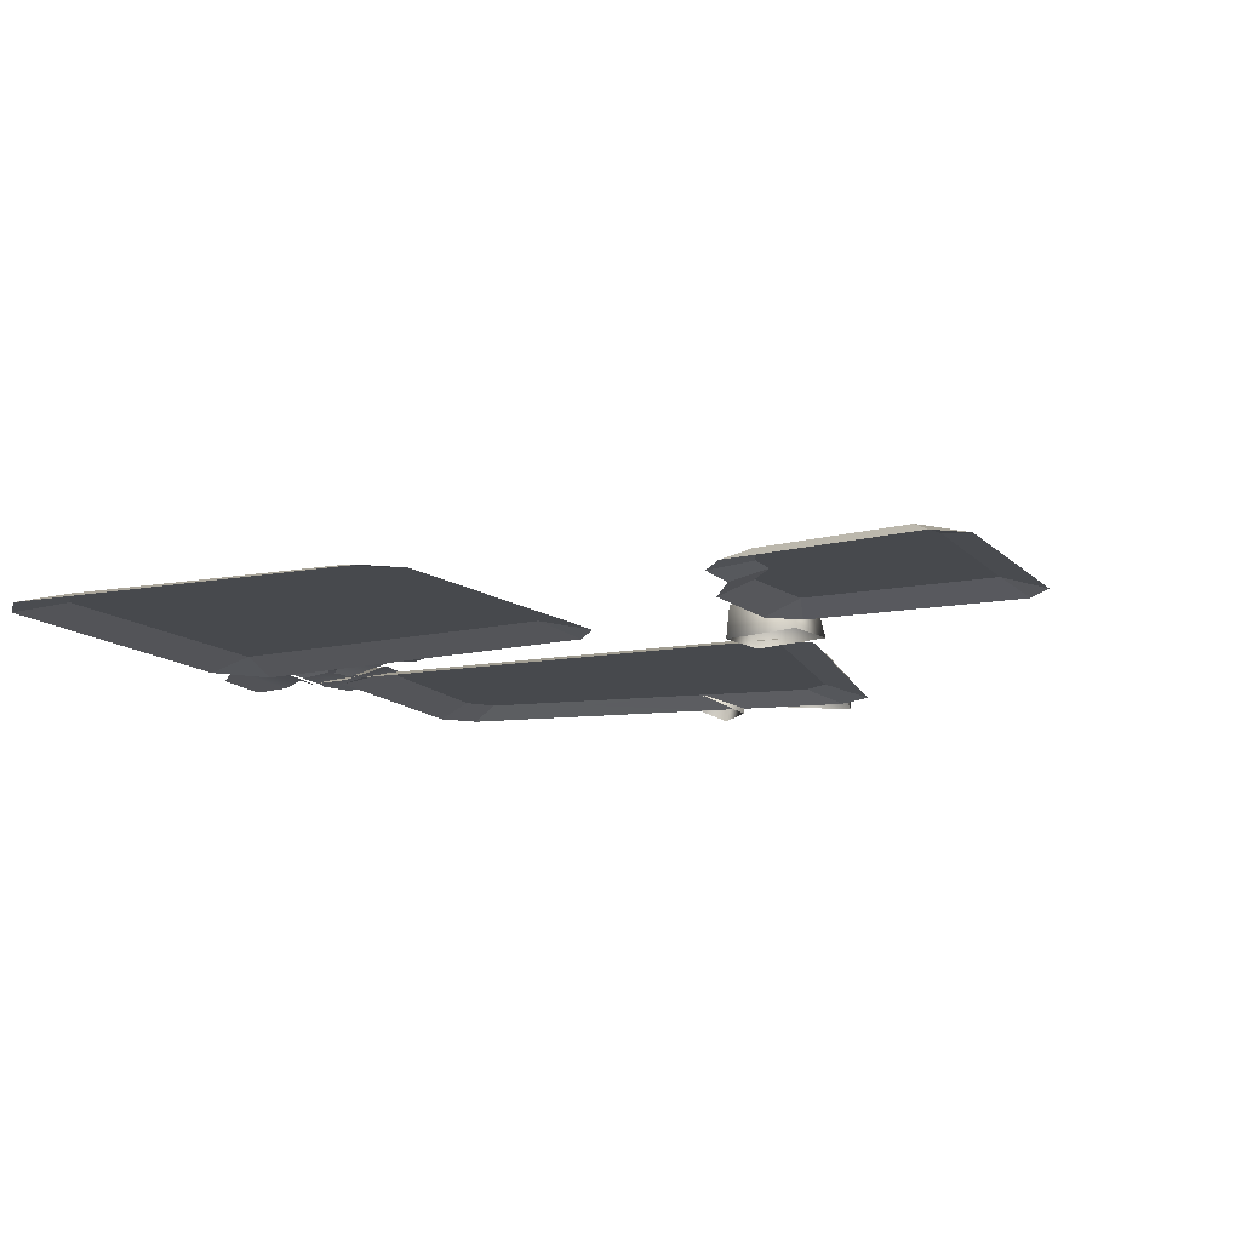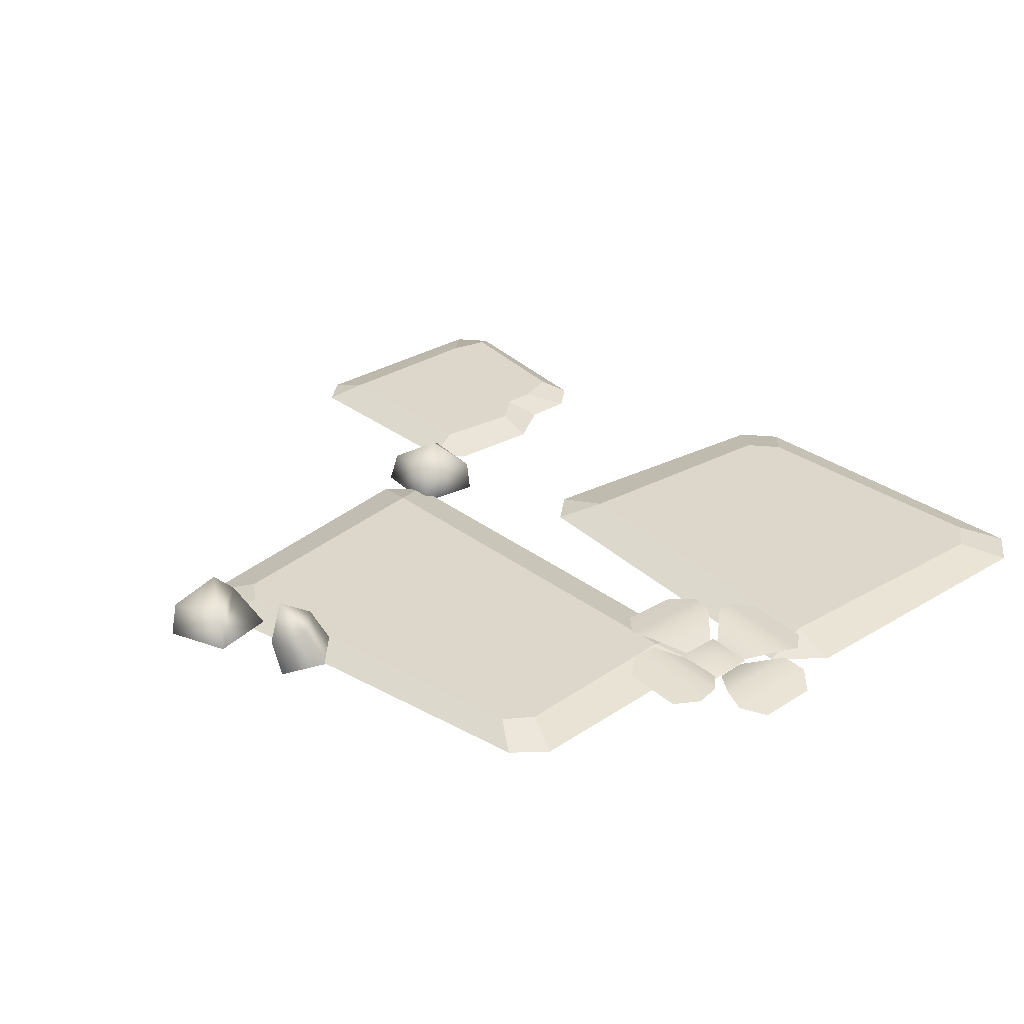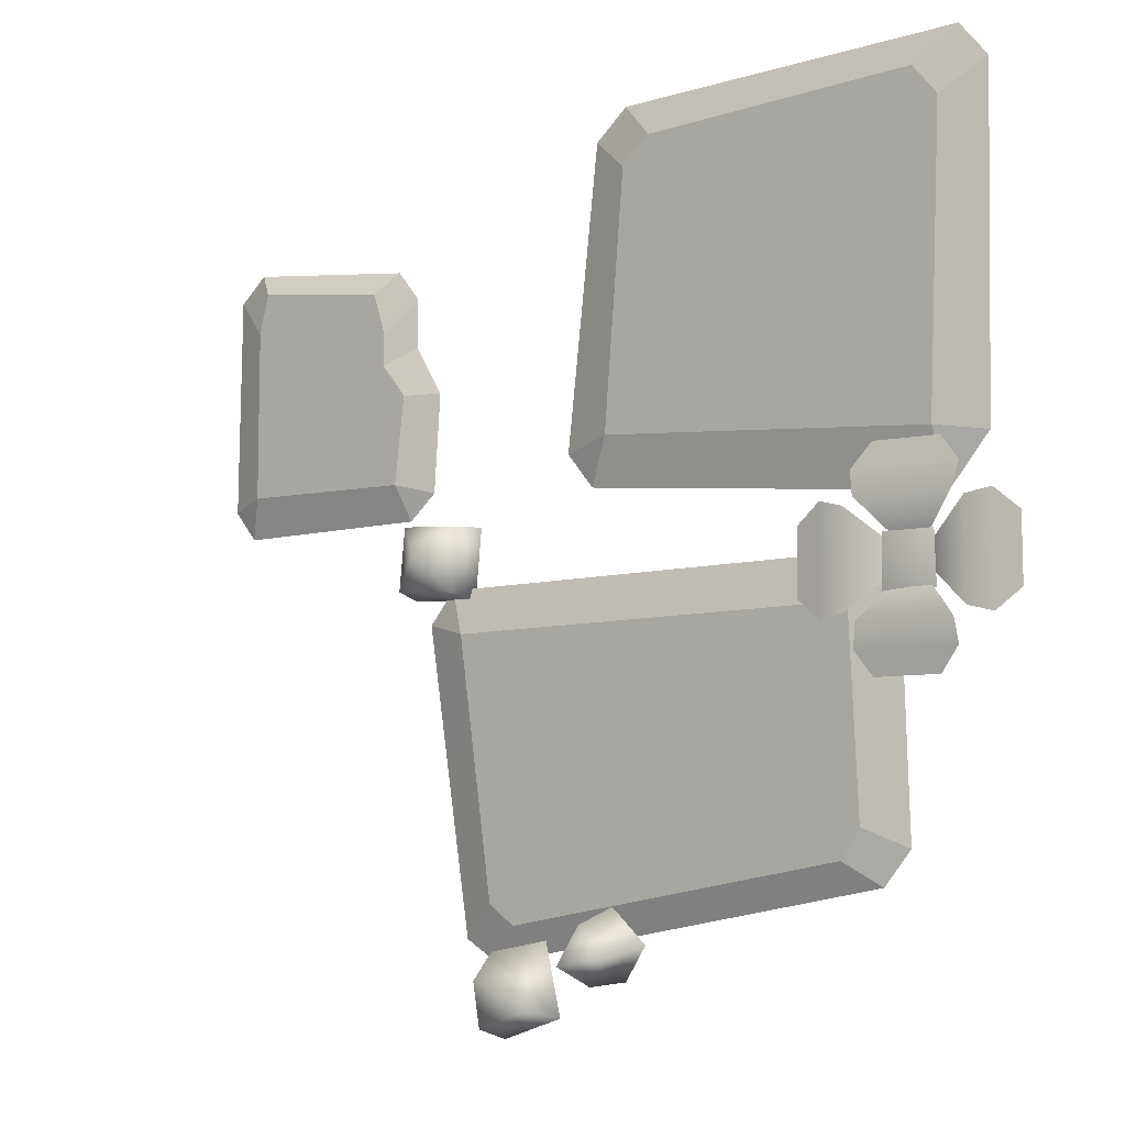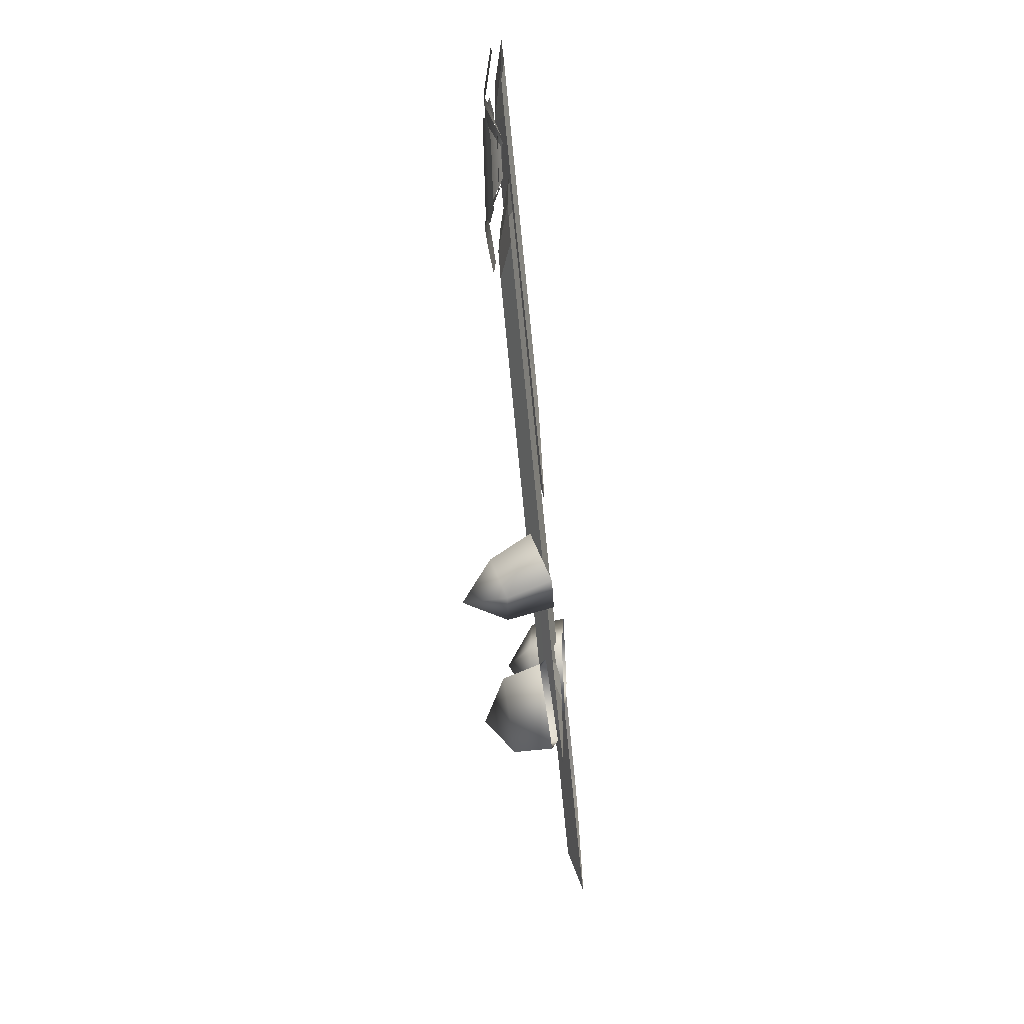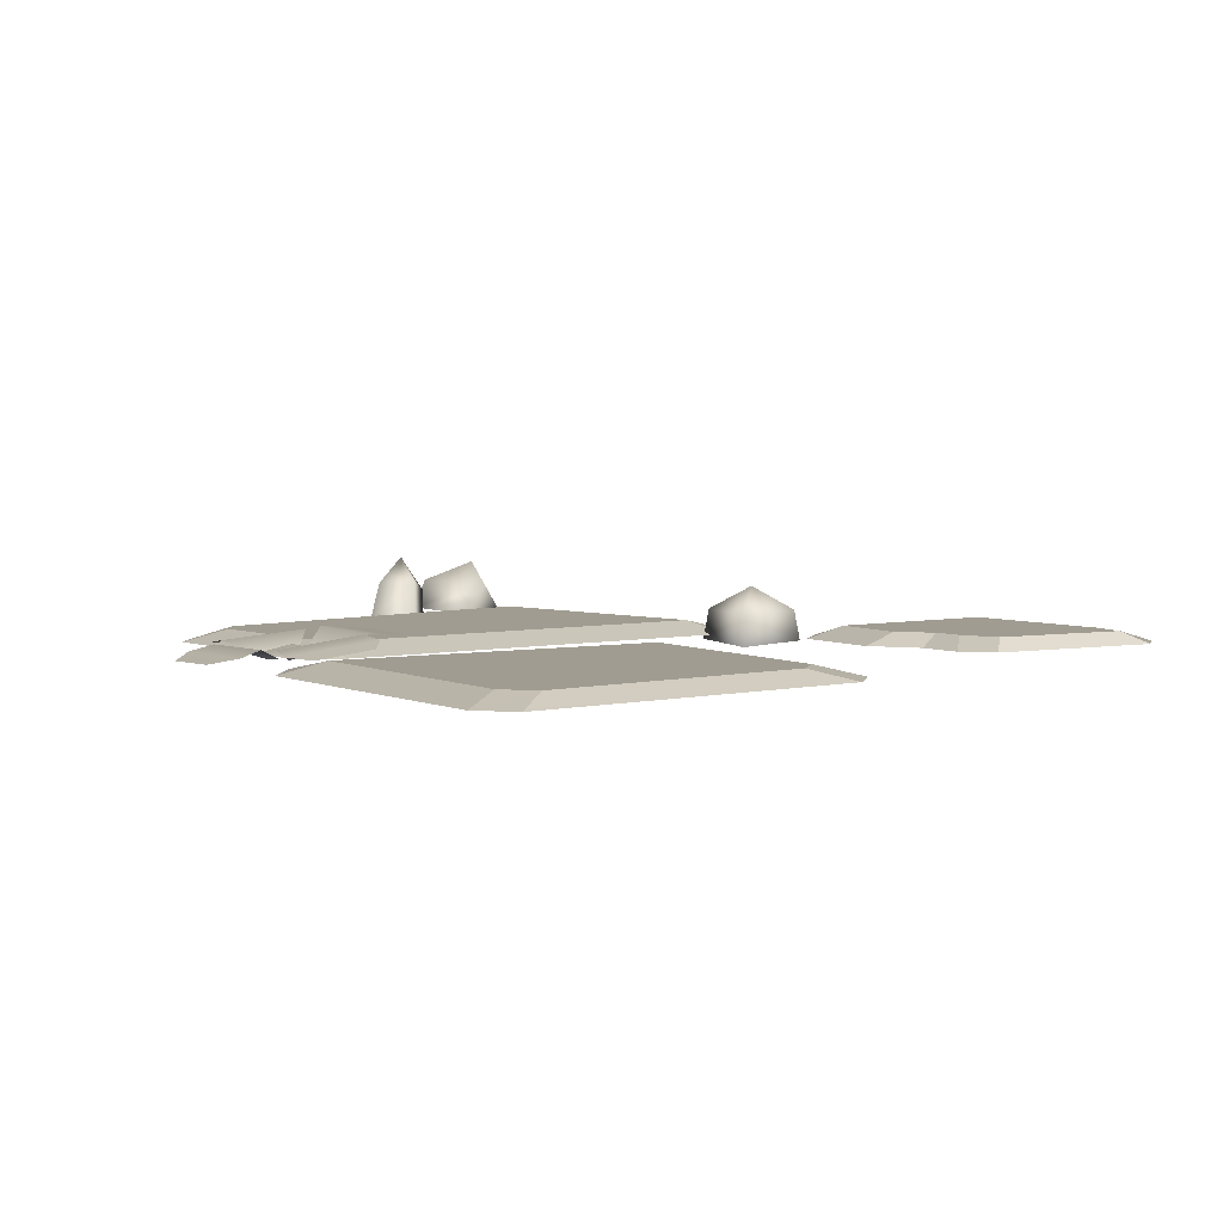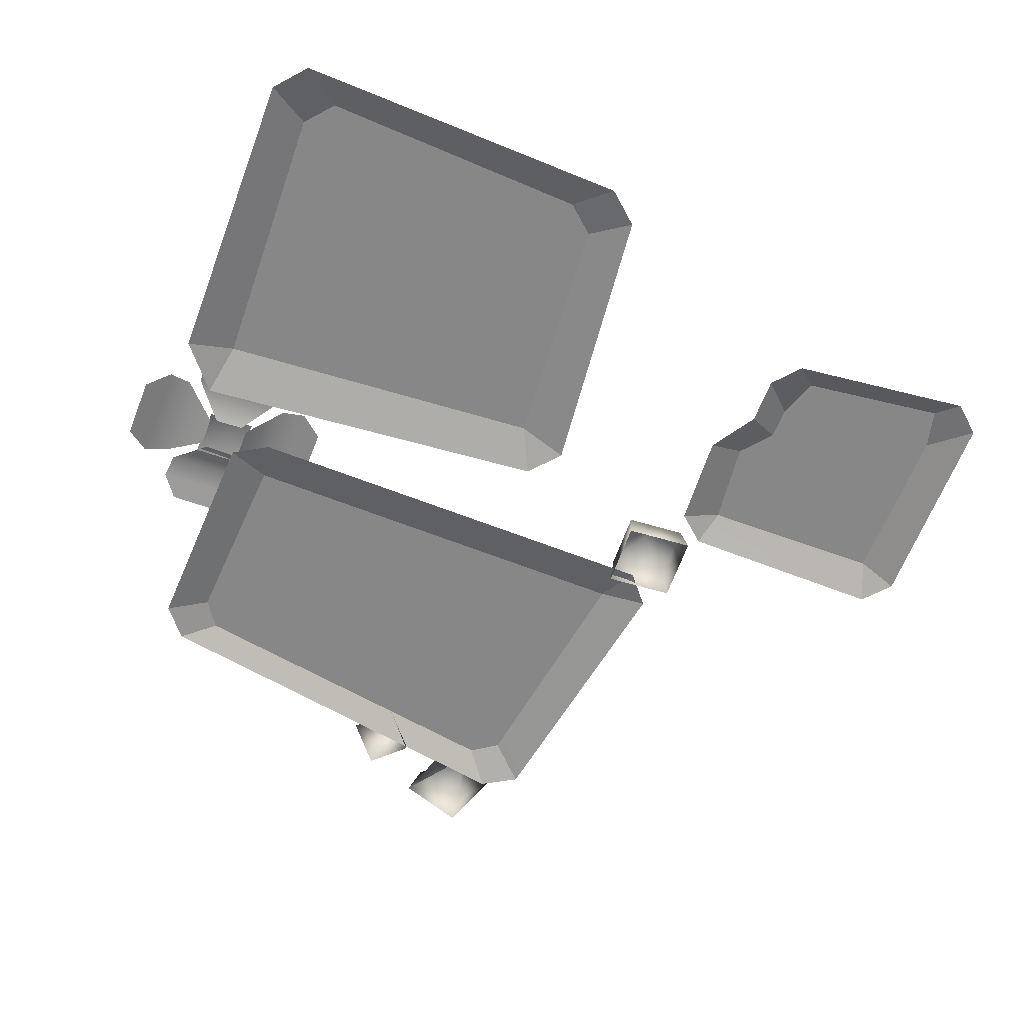
<metadata>
{"format":"obj","ext":"obj","renderer":"f3d","projection":"perspective","resolution":1024,"background":"white","views":[{"elev":-12.4,"azim":24.7,"up":"+Y"},{"elev":30.5,"azim":-132.3,"up":"+Y"},{"elev":-7.2,"azim":-140.8,"up":"+Z"},{"elev":-74.4,"azim":-84.2,"up":"+Z"},{"elev":4.4,"azim":-36.6,"up":"+Y"},{"elev":-62.4,"azim":-21.7,"up":"+Y"}]}
</metadata>
<code>
g obj_ston_2
v 0.1834 0.01584 -0.3762
v 0.1507 0.01584 -0.3991
v 0.1839 0.001333 -0.4401
v 0.1834 0.01584 -0.3762
v 0.1839 0.001333 -0.4401
v 0.2273 0.001333 -0.414
v -0.2806 0.01584 -0.07869
v -0.2895 0.001333 -0.02838
v -0.3324 0.001333 -0.05446
v 0.227 0.01584 -0.08024
v 0.2834 0.001333 -0.06602
v 0.2512 0.001333 -0.02876
v -0.3789 0.01348 0.087
v -0.4368 0.0004324 0.07765
v -0.3899 0.0004324 0.02288
v 0.02562 0.01348 0.1213
v 0.05293 0.0004324 0.0684
v 0.08613 0.0004324 0.108
v 0.3277 0.01584 0.09654
v 0.2803 0.001334 0.08423
v 0.3152 0.001334 0.055
v 0.55 0.01584 0.1019
v 0.5692 0.001334 0.05507
v 0.5984 0.001334 0.08991
v -0.3501 0.02007 -0.04229
v -0.3202 0.01363 -0.0131
v -0.3768 0.008674 -0.0131
v -0.3501 0.02007 -0.04229
v -0.3788 0.008501 -0.07202
v -0.3202 0.01363 -0.07202
v -0.3501 0.02007 -0.04229
v -0.3202 0.01363 -0.0131
v -0.3768 0.008674 -0.0131
v -0.3788 0.008501 -0.07202
v 0.02694 0.03879 -0.4614
v 0.03414 0.0847 -0.4396
v -0.00491 0.05301 -0.4298
v 0.02694 0.03879 -0.4614
v -0.02443 0.01078 -0.4183
v 0.01462 -0.006656 -0.4571
v -0.00491 0.05301 -0.4298
v 0.03414 0.0847 -0.4396
v 0.02819 0.05597 -0.3974
v 0.02819 0.05597 -0.3974
v -0.02443 0.01078 -0.4183
v 0.01615 0.01441 -0.3787
v 0.02819 0.05597 -0.3974
v 0.03414 0.0847 -0.4396
v 0.06004 0.04174 -0.4291
v 0.03414 0.0847 -0.4396
v 0.02694 0.03879 -0.4614
v 0.08707 0.01325 -0.4958
v 0.157 0.04383 -0.4265
v 0.1106 0.008242 -0.4146
v 0.1556 0.07433 -0.4565
v 0.1713 0.04632 -0.5083
v 0.1904 0.003882 -0.4387
v 0.157 0.04383 -0.4265
v 0.1669 0.008886 -0.5198
v 0.1106 0.008242 -0.4146
v 0.157 0.04383 -0.4265
v 0.1904 0.003882 -0.4387
v 0.2216 0.02949 0.0383
v 0.2591 0.0617 0.006031
v 0.2958 0.03318 0.04313
v 0.2958 0.03318 0.04313
v 0.2184 -0.008773 0.04052
v 0.3028 -0.004572 0.04602
v 0.2958 0.03318 0.04313
v 0.2591 0.0617 0.006031
v 0.3 0.0369 -0.03
v 0.3 0.0369 -0.03
v 0.2591 0.0617 0.006031
v 0.2257 0.03321 -0.03483
v 0.2257 0.03321 -0.03483
v 0.2591 0.0617 0.006031
v 0.2216 0.02949 0.0383
v 0.2257 0.03321 -0.03483
v 0.2184 -0.008773 0.04052
v 0.2231 -0.004532 -0.04268
v -0.2916 0.01584 -0.3014
v -0.2687 0.01584 -0.3341
v 0.1507 0.01584 -0.3991
v 0.1834 0.01584 -0.3762
v -0.2806 0.01584 -0.07869
v 0.227 0.01584 -0.08024
v 0.1839 0.001333 -0.4401
v 0.1507 0.01584 -0.3991
v -0.2687 0.01584 -0.3341
v -0.3093 0.001333 -0.3602
v -0.3324 0.001333 -0.05446
v -0.3411 0.001333 -0.3229
v -0.2916 0.01584 -0.3014
v -0.2806 0.01584 -0.07869
v -0.2895 0.001333 -0.02838
v -0.2806 0.01584 -0.07869
v 0.227 0.01584 -0.08024
v 0.2512 0.001333 -0.02876
v 0.2834 0.001333 -0.06602
v 0.227 0.01584 -0.08024
v 0.1834 0.01584 -0.3762
v 0.2273 0.001333 -0.414
v -0.3093 0.001333 -0.3602
v -0.2687 0.01584 -0.3341
v -0.2916 0.01584 -0.3014
v -0.3411 0.001333 -0.3229
v 0.02562 0.01348 0.1213
v -0.3789 0.01348 0.087
v -0.3899 0.0004324 0.02288
v 0.05293 0.0004324 0.0684
v -0.3924 0.01348 0.4159
v -0.4432 0.0004324 0.448
v -0.4368 0.0004324 0.07765
v -0.3789 0.01348 0.087
v -0.3632 0.01348 0.4507
v -0.0345 0.01348 0.4406
v 0.005837 0.0004324 0.4814
v -0.41 0.0004324 0.4875
v 0.08613 0.0004324 0.108
v 0.04539 0.0004324 0.4482
v 0.0002259 0.01348 0.4115
v 0.02562 0.01348 0.1213
v -0.41 0.0004324 0.4875
v -0.4432 0.0004324 0.448
v -0.3924 0.01348 0.4159
v -0.3632 0.01348 0.4507
v 0.005837 0.0004324 0.4814
v -0.0345 0.01348 0.4406
v 0.0002259 0.01348 0.4115
v 0.04539 0.0004324 0.4482
v 0.0002259 0.01348 0.4115
v -0.3789 0.01348 0.087
v 0.02562 0.01348 0.1213
v -0.3924 0.01348 0.4159
v -0.0345 0.01348 0.4406
v -0.3632 0.01348 0.4507
v 0.3152 0.001334 0.055
v 0.5692 0.001334 0.05507
v 0.55 0.01584 0.1019
v 0.3277 0.01584 0.09654
v 0.2722 0.001334 0.198
v 0.2803 0.001334 0.08423
v 0.3277 0.01584 0.09654
v 0.315 0.01584 0.198
v 0.3362 0.001334 0.3466
v 0.3628 0.01584 0.3232
v 0.537 0.01584 0.3478
v 0.5591 0.001334 0.3755
v 0.3628 0.01584 0.3232
v 0.3362 0.001334 0.3466
v 0.307 0.001334 0.3117
v 0.3467 0.01584 0.2748
v 0.537 0.01584 0.3478
v 0.5493 0.01584 0.3006
v 0.594 0.001334 0.3462
v 0.5591 0.001334 0.3755
v 0.5493 0.01584 0.3006
v 0.537 0.01584 0.3478
v 0.3628 0.01584 0.3232
v 0.3467 0.01584 0.2748
v 0.3465 0.01584 0.2364
v 0.55 0.01584 0.1019
v 0.315 0.01584 0.198
v 0.3277 0.01584 0.09654
v 0.3079 0.001334 0.2549
v 0.2722 0.001334 0.198
v 0.315 0.01584 0.198
v 0.3465 0.01584 0.2364
v 0.5984 0.001334 0.08991
v 0.594 0.001334 0.3462
v 0.5493 0.01584 0.3006
v 0.55 0.01584 0.1019
v 0.3467 0.01584 0.2748
v 0.307 0.001334 0.3117
v 0.3079 0.001334 0.2549
v 0.3465 0.01584 0.2364
v -0.367 0.004875 -0.01869
v -0.3321 0.00994 -0.0186
v -0.298 0.03184 0.02201
v -0.4044 0.0208 0.02177
v -0.2934 0.02761 0.0492
v -0.4099 0.0157 0.04897
v -0.3154 0.02106 0.0764
v -0.3888 0.01292 0.07616
v -0.2984 0.03007 -0.1021
v -0.3325 0.0079 -0.06163
v -0.3677 0.006823 -0.06172
v -0.4052 0.02246 -0.1023
v -0.4077 0.01761 -0.1295
v -0.2933 0.02589 -0.1293
v -0.3861 0.01488 -0.1567
v -0.3124 0.0196 -0.1565
v -0.2853 0.03295 -0.09317
v -0.3245 0.008593 -0.02201
v -0.3246 0.0106 -0.05725
v -0.2854 0.03122 0.01383
v -0.2575 0.03075 -0.09869
v -0.2576 0.02903 0.0211
v -0.2296 0.02856 -0.07482
v -0.2297 0.02683 -0.001016
v -0.4177 0.01964 -0.09255
v -0.3753 0.004155 -0.05671
v -0.3755 0.006141 -0.02148
v -0.4181 0.02132 0.01445
v -0.4452 0.01433 0.02003
v -0.4447 0.01265 -0.09988
v -0.4722 0.007343 -0.003906
v -0.4718 0.005655 -0.07771
v 0.06004 0.04174 -0.4291
v 0.05519 -0.005302 -0.4175
v 0.01615 0.01441 -0.3787
v 0.02819 0.05597 -0.3974
v 0.06004 0.04174 -0.4291
v 0.02694 0.03879 -0.4614
v 0.01462 -0.006656 -0.4571
v 0.05519 -0.005302 -0.4175
v 0.08707 0.01325 -0.4958
v 0.1012 0.05015 -0.4872
v 0.157 0.04383 -0.4265
v 0.1556 0.07433 -0.4565
v 0.1669 0.008886 -0.5198
v 0.08707 0.01325 -0.4958
v 0.1713 0.04632 -0.5083
v 0.1556 0.07433 -0.4565
v 0.3 0.0369 -0.03
v 0.3028 -0.004572 0.04602
v 0.2958 0.03318 0.04313
v 0.3076 -0.0003317 -0.03719
v 0.3 0.0369 -0.03
v 0.2257 0.03321 -0.03483
v 0.2231 -0.004532 -0.04268
v 0.3076 -0.0003317 -0.03719
g obj_ston_2_0
f 3 2 1
f 6 5 4
f 9 8 7
f 12 11 10
f 15 14 13
f 18 17 16
f 21 20 19
f 24 23 22
f 27 26 25
f 30 29 28
f 32 30 31
f 34 33 31
f 37 36 35
f 39 37 38
f 38 40 39
f 43 42 41
f 45 44 41
f 46 44 45
f 49 48 47
f 51 50 49
f 54 53 52
f 56 55 53
f 58 57 56
f 59 56 57
f 62 61 60
f 65 64 63
f 63 67 66
f 67 68 66
f 71 70 69
f 74 73 72
f 77 76 75
f 79 77 78
f 78 80 79
f 83 82 81
f 84 83 81
f 81 85 84
f 85 86 84
f 89 88 87
f 90 89 87
f 93 92 91
f 94 93 91
f 97 96 95
f 98 97 95
f 101 100 99
f 102 101 99
f 105 104 103
f 106 105 103
f 109 108 107
f 110 109 107
f 113 112 111
f 114 113 111
f 117 116 115
f 118 117 115
f 121 120 119
f 122 121 119
f 125 124 123
f 126 125 123
f 129 128 127
f 130 129 127
f 133 132 131
f 132 134 131
f 135 131 134
f 136 135 134
f 139 138 137
f 140 139 137
f 143 142 141
f 144 143 141
f 147 146 145
f 148 147 145
f 151 150 149
f 152 151 149
f 155 154 153
f 156 155 153
f 159 158 157
f 160 159 157
f 161 160 157
f 157 162 161
f 163 161 162
f 164 163 162
f 167 166 165
f 168 167 165
f 171 170 169
f 172 171 169
f 175 174 173
f 176 175 173
f 179 178 177
f 180 179 177
f 181 179 180
f 182 181 180
f 181 182 183
f 182 184 183
f 187 186 185
f 188 187 185
f 189 188 185
f 190 189 185
f 189 190 191
f 190 192 191
f 195 194 193
f 194 196 193
f 197 193 196
f 198 197 196
f 197 198 199
f 198 200 199
f 203 202 201
f 204 203 201
f 205 204 201
f 206 205 201
f 205 206 207
f 206 208 207
f 211 210 209
f 209 212 211
f 215 214 213
f 213 216 215
f 219 218 217
f 219 220 218
f 222 218 221
f 223 221 218
f 218 224 223
f 227 226 225
f 226 228 225
f 231 230 229
f 229 232 231

</code>
